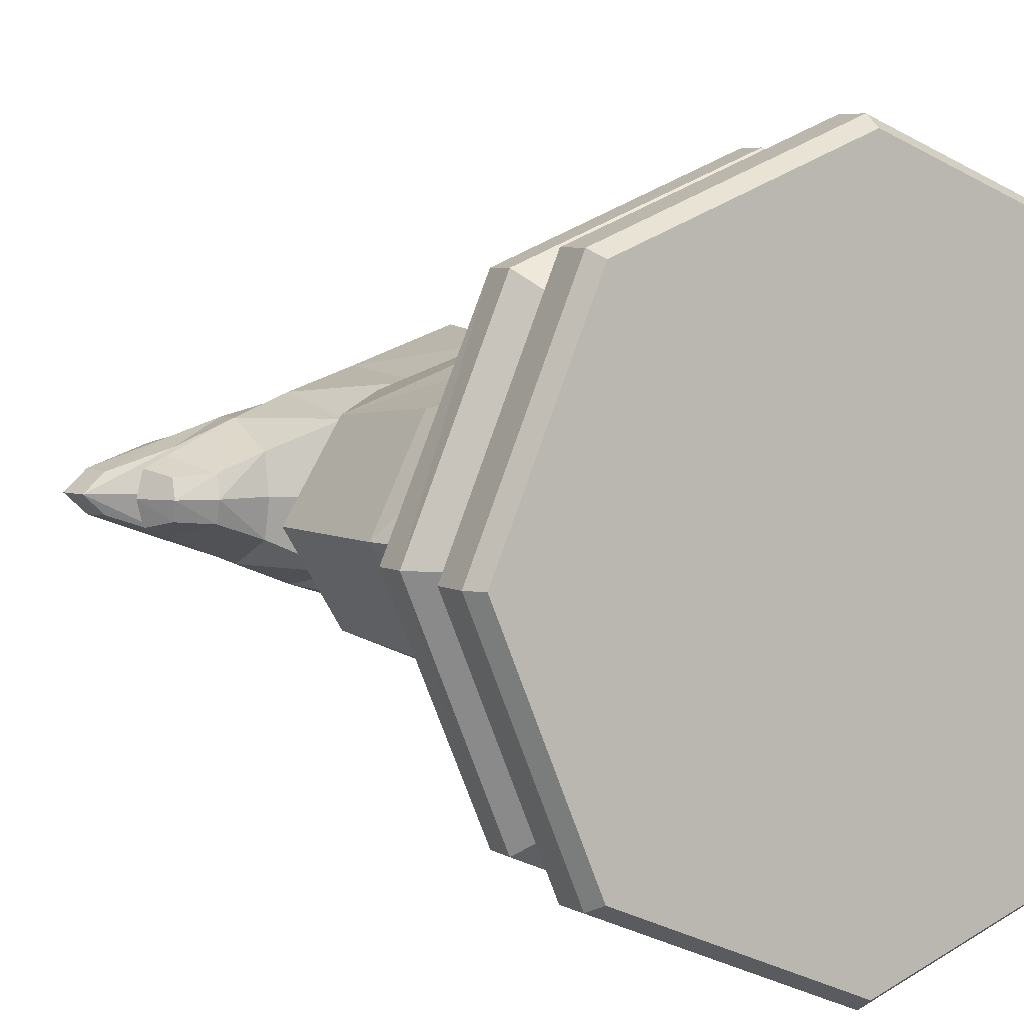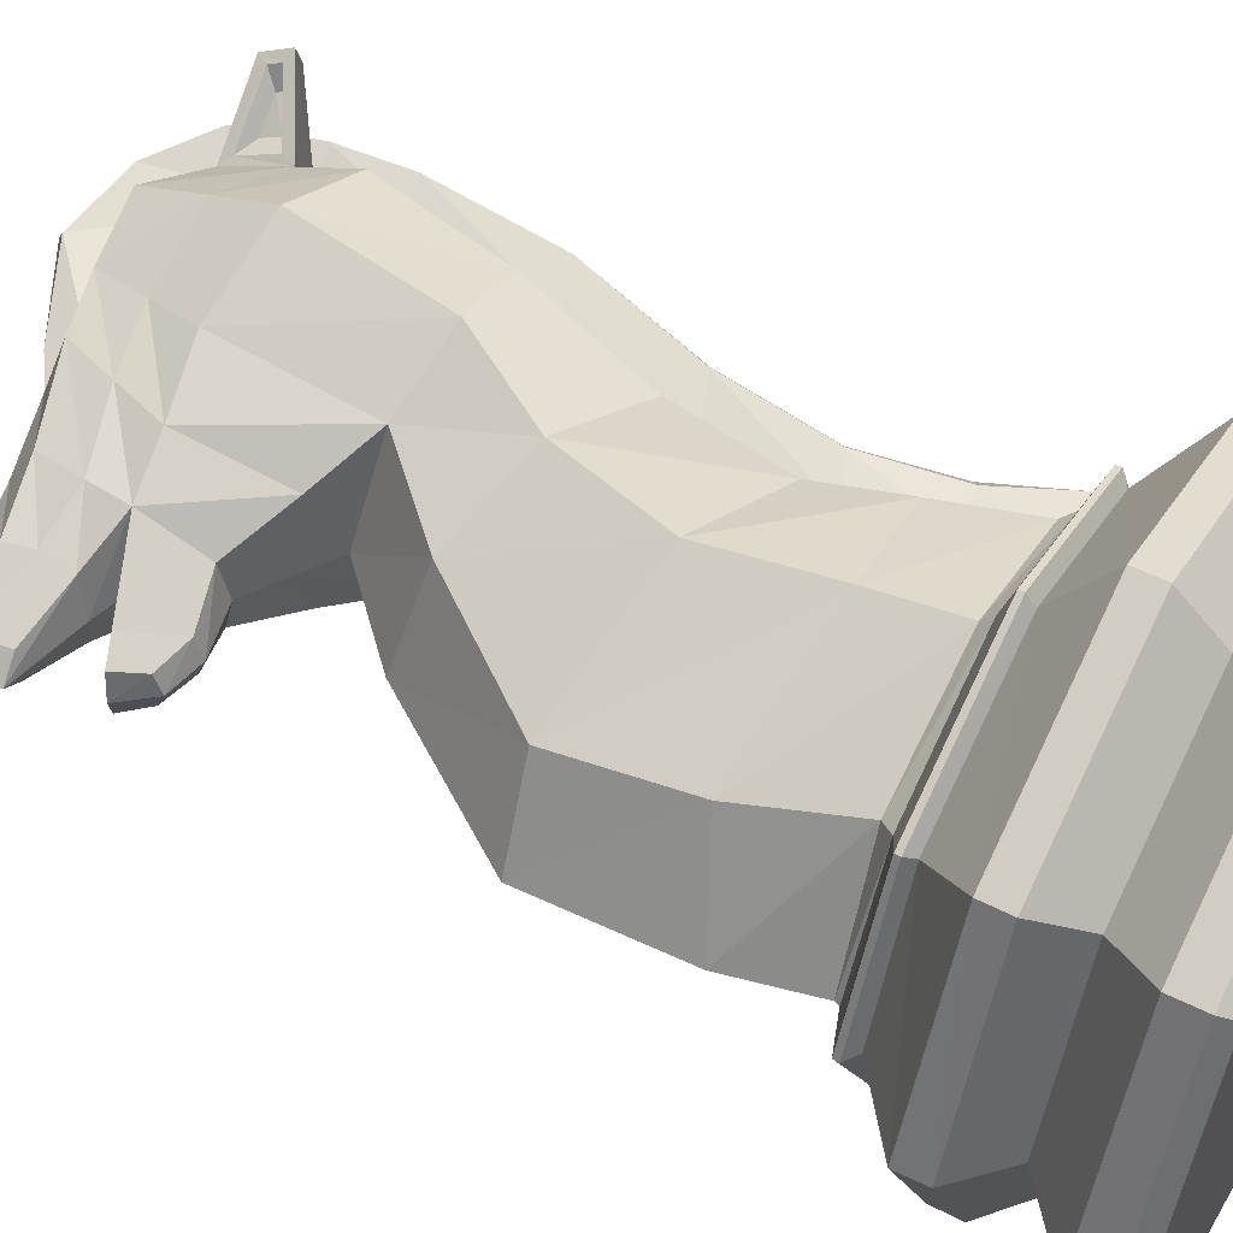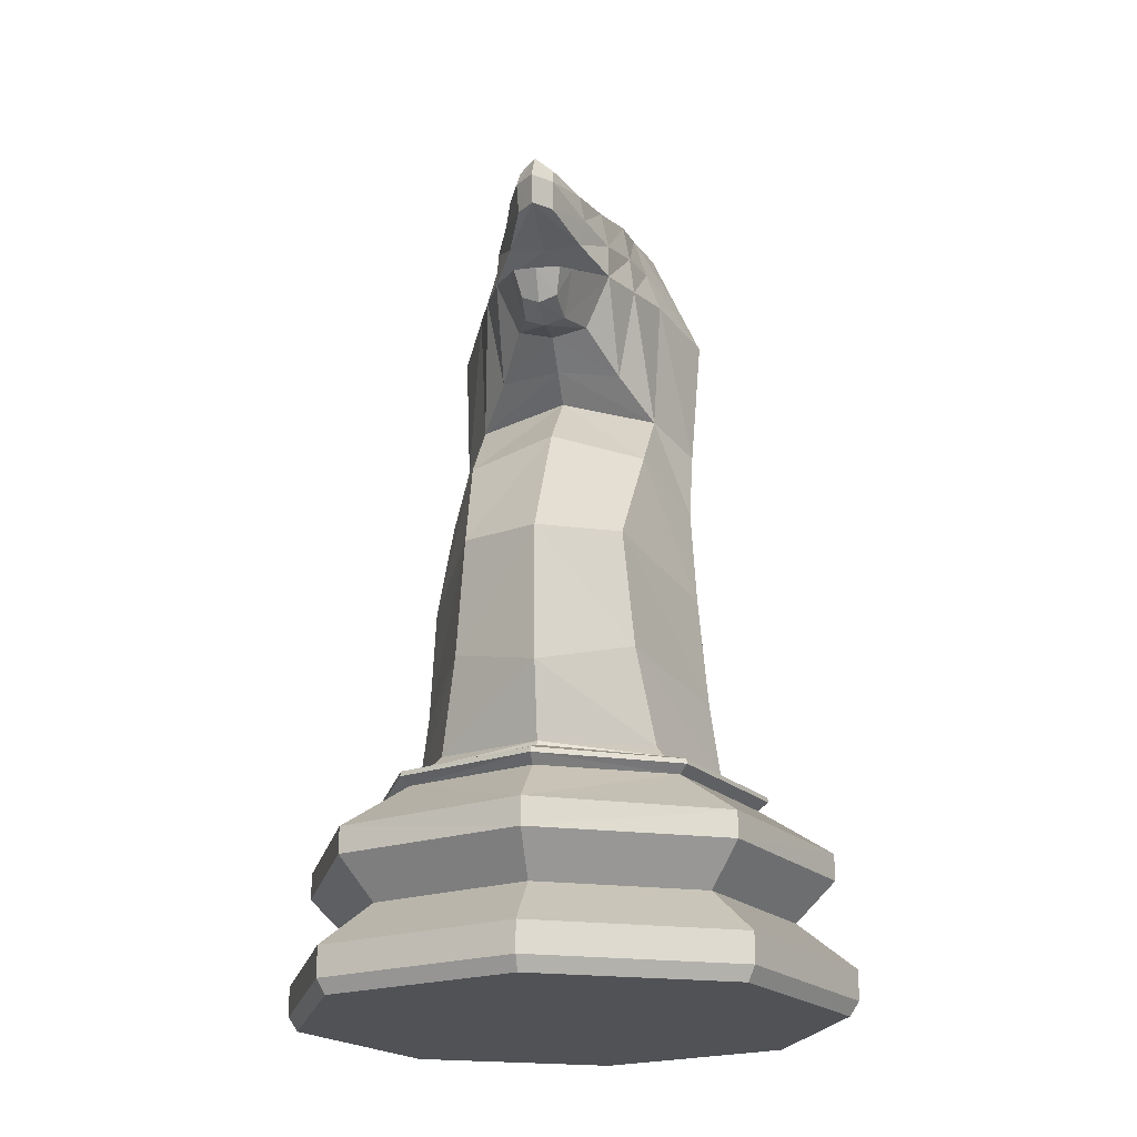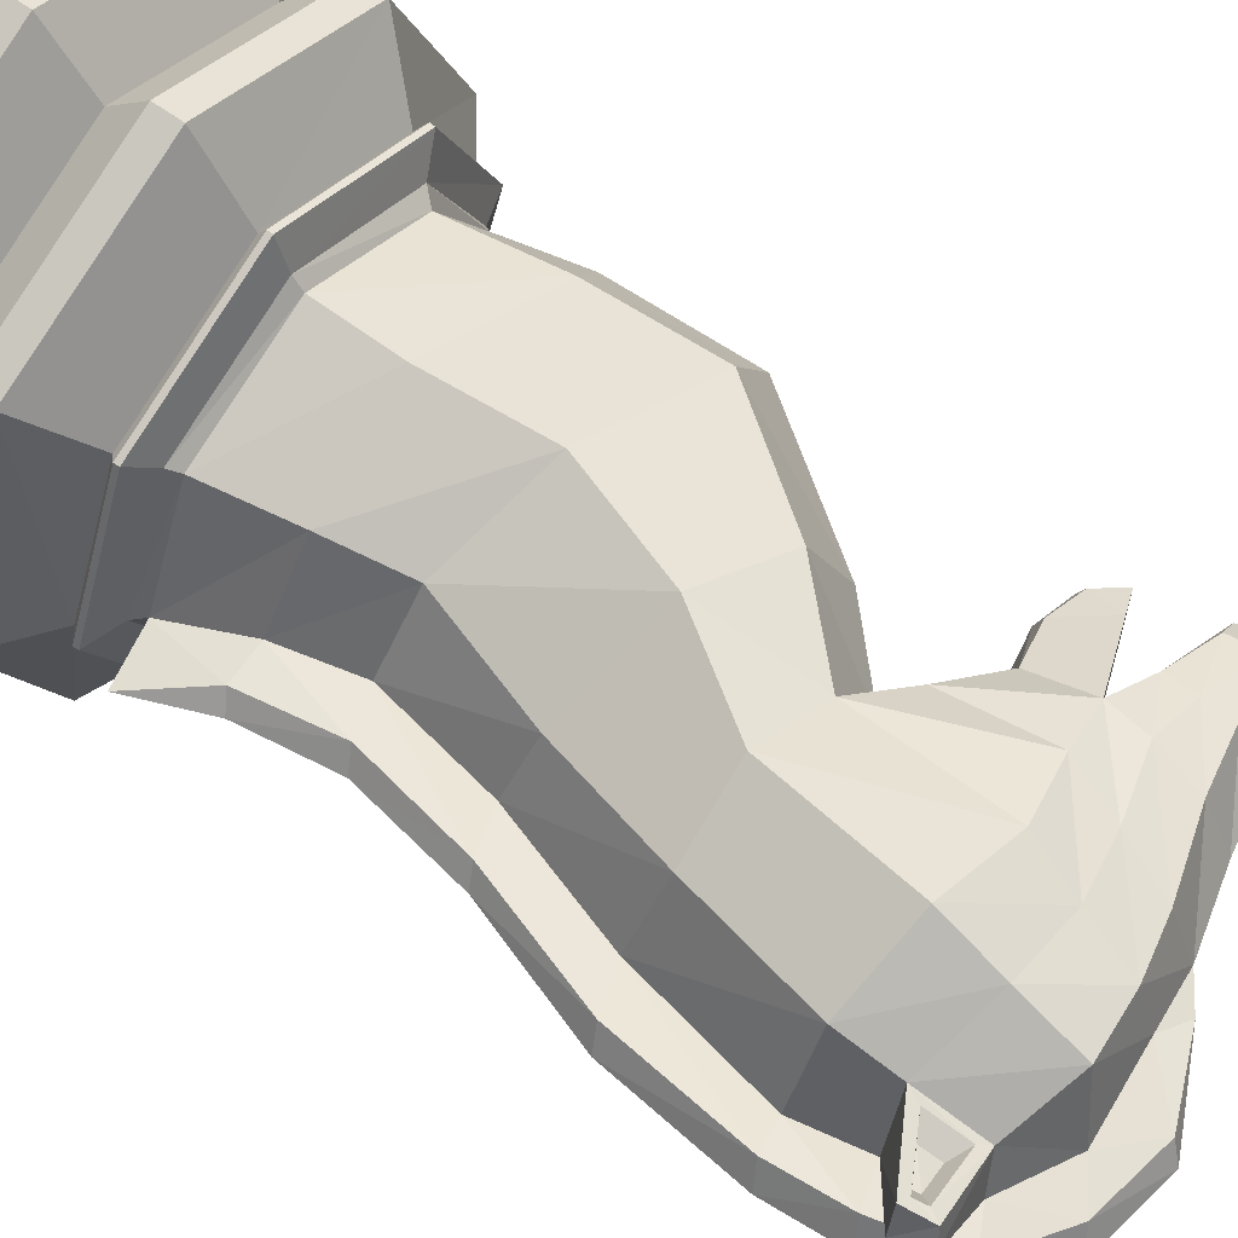
<metadata>
{"format":"obj","ext":"obj","renderer":"f3d","projection":"perspective","resolution":1024,"background":"white","views":[{"elev":4.9,"azim":151.6,"up":"+Y"},{"elev":55.4,"azim":117.9,"up":"+Y"},{"elev":-20.7,"azim":99.3,"up":"+Z"},{"elev":61.8,"azim":-53.5,"up":"+Y"}]}
</metadata>
<code>
g obj_18886399
v -0.01051 -0.001092 0.02209
v -0.007393 -0.006963 0.02271
v -0.006277 -0.006312 0.02792
v -0.009241 -0.0009886 0.02714
v 0.01874 5.48e-09 0.01132
v 0.01452 5.518e-09 0.0145
v 0.01033 -0.009192 0.01458
v 0.01321 -0.01322 0.01124
v -3.813e-09 -0.01346 0.01457
v -5.913e-09 -0.0187 0.01125
v -0.01033 -0.009192 0.01458
v -0.01321 -0.01322 0.01124
v -0.008658 -0.007553 0.0169
v -0.01226 5.243e-09 0.01692
v -0.01294 5.281e-09 0.01622
v -0.009147 -0.008018 0.01622
v -1.364e-05 -0.011 0.0169
v -3.167e-09 -0.01181 0.01622
v 0.008381 -0.007449 0.01708
v 0.009135 -0.008013 0.01622
v 0.01288 5.195e-09 0.0166
v 0.01302 4.749e-09 0.01628
v -0.02001 5.281e-09 0.003157
v -0.01415 -0.01415 0.003157
v -0.01124 -0.01124 0.00646
v -0.01589 5.281e-09 0.00646
v -6.485e-09 -0.02001 0.003157
v -4.841e-09 -0.01589 0.00646
v 0.01415 -0.01415 0.003157
v 0.01124 -0.01124 0.00646
v 0.02001 5.281e-09 0.003157
v 0.01589 5.281e-09 0.00646
v -0.0187 5.281e-09 0.009354
v -0.01322 -0.01322 0.009354
v -5.885e-09 -0.0187 0.009354
v 0.01322 -0.01322 0.009354
v 0.0187 5.281e-09 0.009354
v -0.01874 5.436e-09 0.01132
v 0.01006 -0.00626 0.02382
v 0.01407 5.675e-09 0.02196
v 0.01433 6.711e-09 0.03152
v 0.0108 -0.005545 0.03199
v 0.0002139 -0.01027 0.02229
v 0.001101 -0.009653 0.03003
v 0.007599 3.031e-09 0.041
v 0.004866 -0.006341 0.03991
v -0.01998 5.281e-09 0.001023
v -0.01413 -0.01413 0.001023
v -6.505e-09 -0.01998 0.001023
v 0.01413 -0.01413 0.001023
v 0.01998 5.281e-09 0.001023
v -0.01365 -0.01365 0
v -0.01931 5.281e-09 0
v -6.229e-09 -0.01931 0
v 0.01365 -0.01365 0
v 0.01931 5.281e-09 0
v 0.01534 5.325e-09 0.0155
v 0.01084 -0.009712 0.01548
v 0.01538 5.281e-09 0.01513
v 0.01087 -0.009745 0.01513
v -4.061e-09 -0.0142 0.01548
v -4.06e-09 -0.01425 0.01513
v -0.01084 -0.009712 0.01548
v -0.01087 -0.009745 0.01513
v -0.01533 5.281e-09 0.01548
v -0.01538 5.281e-09 0.01513
v -0.01452 4.933e-09 0.0145
v -0.00132 -0.009002 0.03778
v -0.0003939 -0.006511 0.04512
v -0.005569 -0.0088 0.04424
v -0.008451 -0.004968 0.03582
v -0.01048 -0.0007061 0.0349
v -0.007234 -0.007588 0.05837
v -0.001952 -0.005866 0.0585
v -0.003051 -0.004785 0.06218
v -0.007441 -0.005718 0.06263
v -0.01082 -0.006315 0.04438
v -0.01323 -0.0009747 0.04345
v 0.002564 3.451e-09 0.04576
v -0.01298 -0.0007125 0.06166
v -0.01403 -0.0007613 0.05721
v -0.01811 -0.005094 0.06
v -0.01739 -0.004865 0.06196
v 0.01446 5.281e-09 0.05107
v 0.01394 -0.001671 0.05129
v 0.01288 -0.001257 0.0496
v 0.01295 5.671e-09 0.04907
v -0.01227 -0.005139 0.05701
v -0.0118 -0.003457 0.06109
v -0.006956 -0.009411 0.05422
v -0.01263 -0.006595 0.05329
v 0.002301 -0.005131 0.05772
v 0.003712 -0.005631 0.05414
v 0.00732 -0.004236 0.05372
v 0.00701 -0.004167 0.05638
v -0.01502 -0.001089 0.05298
v -0.0008262 -0.007032 0.05498
v 0.01051 -0.002931 0.05675
v 0.01071 -0.002584 0.05468
v 0.01459 -0.001246 0.05557
v 0.01486 -0.001341 0.05763
v 0.003355 -0.004381 0.04738
v 0.007232 -0.002516 0.04967
v 0.001115 6.542e-09 0.06284
v 0.0007591 -0.004444 0.06134
v 0.006315 -0.003523 0.05959
v 0.006169 8.361e-09 0.06148
v -0.002852 -0.0008029 0.06329
v -0.0009141 5.539e-09 0.06422
v -0.006364 -0.001365 0.06648
v -0.008792 -0.0008915 0.06389
v -0.01158 -0.00162 0.06564
v -0.01554 -0.001696 0.063
v 0.004839 4.548e-09 0.04739
v 0.007222 5.57e-09 0.04907
v 0.01119 5.969e-09 0.05412
v 0.01595 2.285e-09 0.05548
v 0.01094 5.558e-09 0.06046
v 0.01075 -0.002599 0.05864
v 0.01427 -0.001188 0.05891
v 0.01503 2.489e-09 0.05961
v 0.01047 -0.001432 0.04896
v 0.01053 6.082e-09 0.04844
v 0.008403 4.927e-09 0.05315
v 0.0123 -0.002292 0.05189
v 0.01309 5.279e-09 0.05161
v 0.01636 5.936e-09 0.05754
v -0.01323 -0.001149 0.02223
v -0.01616 5.281e-09 0.0178
v -0.01684 -0.001815 0.05806
v -0.01724 -0.001692 0.05334
v -0.01222 -0.001366 0.02836
v -0.01349 -0.001286 0.03592
v -0.0163 -0.00158 0.04455
v -0.01243 5.21e-09 0.06631
v -0.01643 5.21e-09 0.06361
v -0.006905 6.383e-09 0.06721
v -0.01819 5.21e-09 0.05383
v -0.0178 5.21e-09 0.05863
v -0.01728 5.21e-09 0.04497
v -0.01443 5.21e-09 0.03634
v -0.01322 5.21e-09 0.02882
v -0.01413 5.21e-09 0.02277
v -0.01731 -0.006993 0.05981
v -0.01682 -0.006232 0.0616
v -0.01237 -0.003926 0.06051
v -0.01637 -0.006195 0.06085
v -0.01581 -0.005165 0.06013
v -0.01382 -0.00403 0.05996
v -0.01273 -0.005071 0.05798
v -0.01661 -0.006518 0.06006
v -0.014 -0.004603 0.0587
v -0.01594 -0.005326 0.05973
v -0.01051 0.001092 0.02209
v -0.009241 0.0009886 0.02714
v -0.006277 0.006312 0.02792
v -0.007393 0.006963 0.02271
v 0.01321 0.01322 0.01124
v 0.01033 0.009192 0.01458
v -5.913e-09 0.0187 0.01125
v -3.813e-09 0.01346 0.01457
v -0.01321 0.01322 0.01124
v -0.01033 0.009192 0.01458
v -0.008658 0.007553 0.0169
v -0.009147 0.008018 0.01622
v -1.364e-05 0.011 0.0169
v -3.167e-09 0.01181 0.01622
v 0.008381 0.007449 0.01708
v 0.009135 0.008013 0.01622
v -0.01124 0.01124 0.00646
v -0.01415 0.01415 0.003157
v -4.841e-09 0.01589 0.00646
v -6.485e-09 0.02001 0.003157
v 0.01124 0.01124 0.00646
v 0.01415 0.01415 0.003157
v -0.01322 0.01322 0.009354
v -5.885e-09 0.0187 0.009354
v 0.01322 0.01322 0.009354
v 0.01006 0.00626 0.02382
v 0.0108 0.005545 0.03199
v 0.0002139 0.01027 0.02229
v 0.001101 0.009653 0.03003
v 0.004866 0.006341 0.03991
v -0.01413 0.01413 0.001023
v -6.505e-09 0.01998 0.001023
v 0.01413 0.01413 0.001023
v -0.01365 0.01365 0
v -6.229e-09 0.01931 0
v 0.01365 0.01365 0
v 0.01084 0.009712 0.01548
v 0.01087 0.009745 0.01513
v -4.061e-09 0.0142 0.01548
v -4.06e-09 0.01425 0.01513
v -0.01084 0.009712 0.01548
v -0.01087 0.009745 0.01513
v -0.00132 0.009003 0.03778
v -0.005569 0.0088 0.04424
v -0.0003939 0.006511 0.04512
v -0.008451 0.004968 0.03582
v -0.01048 0.0007061 0.0349
v -0.007234 0.007588 0.05837
v -0.007441 0.005718 0.06263
v -0.003051 0.004785 0.06218
v -0.001952 0.005866 0.0585
v -0.01323 0.0009747 0.04345
v -0.01082 0.006315 0.04438
v -0.01298 0.0007125 0.06166
v -0.01739 0.004865 0.06196
v -0.01811 0.005094 0.06
v -0.01403 0.0007613 0.05721
v 0.01288 0.001257 0.0496
v 0.01394 0.001671 0.05129
v -0.01227 0.005139 0.05701
v -0.0118 0.003457 0.06109
v -0.01263 0.006595 0.05329
v -0.006956 0.009411 0.05422
v 0.002301 0.005131 0.05772
v 0.00701 0.004167 0.05638
v 0.00732 0.004236 0.05372
v 0.003712 0.005631 0.05414
v -0.01502 0.001089 0.05298
v -0.0008262 0.007032 0.05498
v 0.01051 0.002931 0.05675
v 0.01486 0.001341 0.05763
v 0.01459 0.001246 0.05557
v 0.01071 0.002584 0.05468
v 0.003355 0.004381 0.04738
v 0.007232 0.002516 0.04967
v 0.006315 0.003523 0.05959
v 0.0007591 0.004444 0.06134
v -0.002852 0.0008029 0.06329
v -0.006364 0.001365 0.06648
v -0.01554 0.001696 0.063
v -0.01158 0.00162 0.06564
v -0.008792 0.0008915 0.06389
v 0.01427 0.001189 0.05891
v 0.01075 0.002599 0.05864
v 0.01047 0.001432 0.04896
v 0.0123 0.002292 0.05189
v -0.01323 0.001149 0.02223
v -0.01724 0.001693 0.05334
v -0.01684 0.001815 0.05806
v -0.01222 0.001366 0.02836
v -0.01349 0.001286 0.03592
v -0.0163 0.00158 0.04455
v -0.01682 0.006232 0.0616
v -0.01731 0.006993 0.05981
v -0.01237 0.003926 0.06051
v -0.01382 0.00403 0.05996
v -0.01581 0.005165 0.06013
v -0.01637 0.006195 0.06085
v -0.01273 0.005071 0.05798
v -0.01661 0.006518 0.06006
v -0.014 0.004603 0.0587
v -0.01594 0.005326 0.05973
f 1 2 3
f 1 3 4
f 5 6 7
f 5 7 8
f 8 7 9
f 8 9 10
f 10 9 11
f 10 11 12
f 13 14 15
f 13 15 16
f 17 13 16
f 17 16 18
f 19 17 18
f 19 18 20
f 21 19 20
f 21 20 22
f 23 24 25
f 23 25 26
f 24 27 28
f 24 28 25
f 27 29 30
f 27 30 28
f 29 31 32
f 29 32 30
f 33 26 25
f 33 25 34
f 34 25 28
f 34 28 35
f 35 28 30
f 35 30 36
f 36 30 32
f 36 32 37
f 38 33 34
f 38 34 12
f 12 34 35
f 12 35 10
f 10 35 36
f 10 36 8
f 8 36 37
f 8 37 5
f 39 40 41
f 39 41 42
f 43 39 42
f 43 42 44
f 2 43 44
f 2 44 3
f 42 41 45
f 42 45 46
f 23 47 48
f 23 48 24
f 24 48 49
f 24 49 27
f 27 49 50
f 27 50 29
f 29 50 51
f 29 51 31
f 52 48 47
f 52 47 53
f 54 49 48
f 54 48 52
f 55 50 49
f 55 49 54
f 56 51 50
f 56 50 55
f 57 22 20
f 57 20 58
f 59 60 7
f 59 7 6
f 58 20 18
f 58 18 61
f 60 62 9
f 60 9 7
f 61 18 16
f 61 16 63
f 62 64 11
f 62 11 9
f 63 16 15
f 63 15 65
f 64 66 67
f 64 67 11
f 59 57 58
f 59 58 60
f 60 58 61
f 60 61 62
f 62 61 63
f 62 63 64
f 64 63 65
f 64 65 66
f 12 11 67
f 12 67 38
f 68 46 69
f 68 69 70
f 3 44 68
f 3 68 71
f 44 42 46
f 44 46 68
f 4 3 71
f 4 71 72
f 73 74 75
f 73 75 76
f 72 71 77
f 72 77 78
f 46 45 79
f 46 79 69
f 71 68 70
f 71 70 77
f 80 81 82
f 80 82 83
f 84 85 86
f 84 86 87
f 88 73 76
f 88 76 89
f 77 70 90
f 77 90 91
f 92 93 94
f 92 94 95
f 78 77 91
f 78 91 96
f 70 69 97
f 70 97 90
f 13 17 43
f 13 43 2
f 17 19 39
f 17 39 43
f 19 21 40
f 19 40 39
f 98 99 100
f 98 100 101
f 102 103 94
f 102 94 93
f 104 105 106
f 104 106 107
f 108 104 109
f 108 109 110
f 80 111 112
f 80 112 113
f 102 114 115
f 102 115 103
f 99 116 117
f 99 117 100
f 118 119 120
f 118 120 121
f 75 74 92
f 75 92 105
f 122 123 87
f 122 87 86
f 107 106 119
f 107 119 118
f 94 124 116
f 94 116 99
f 95 94 99
f 95 99 98
f 94 103 122
f 94 122 125
f 103 115 123
f 103 123 122
f 124 94 125
f 124 125 126
f 126 125 85
f 126 85 84
f 125 122 86
f 125 86 85
f 69 79 114
f 69 114 102
f 69 102 93
f 69 93 97
f 74 97 93
f 74 93 92
f 106 95 98
f 106 98 119
f 119 98 101
f 119 101 120
f 105 92 95
f 105 95 106
f 91 90 73
f 91 73 88
f 96 91 88
f 96 88 81
f 90 97 74
f 90 74 73
f 101 127 121
f 101 121 120
f 100 117 127
f 100 127 101
f 111 108 110
f 111 110 112
f 76 75 108
f 76 108 111
f 89 76 111
f 89 111 80
f 14 1 128
f 14 128 129
f 96 81 130
f 96 130 131
f 1 4 132
f 1 132 128
f 4 72 133
f 4 133 132
f 72 78 134
f 72 134 133
f 14 13 2
f 14 2 1
f 81 80 113
f 81 113 130
f 75 105 104
f 75 104 108
f 78 96 131
f 78 131 134
f 113 112 135
f 113 135 136
f 112 110 137
f 112 137 135
f 138 131 130
f 138 130 139
f 140 134 131
f 140 131 138
f 139 130 113
f 139 113 136
f 141 133 134
f 141 134 140
f 142 132 133
f 142 133 141
f 143 128 132
f 143 132 142
f 128 143 129
f 110 109 137
f 53 56 55
f 55 54 52
f 55 52 53
f 82 144 145
f 82 145 83
f 146 147 148
f 146 148 149
f 89 80 83
f 89 83 145
f 81 88 144
f 81 144 82
f 146 150 88
f 146 88 89
f 151 147 145
f 151 145 144
f 147 146 89
f 147 89 145
f 150 151 144
f 150 144 88
f 152 149 148
f 152 148 153
f 150 146 149
f 150 149 152
f 151 150 152
f 151 152 153
f 147 151 153
f 147 153 148
f 154 155 156
f 154 156 157
f 5 158 159
f 5 159 6
f 158 160 161
f 158 161 159
f 160 162 163
f 160 163 161
f 164 165 15
f 164 15 14
f 166 167 165
f 166 165 164
f 168 169 167
f 168 167 166
f 21 22 169
f 21 169 168
f 23 26 170
f 23 170 171
f 171 170 172
f 171 172 173
f 173 172 174
f 173 174 175
f 175 174 32
f 175 32 31
f 33 176 170
f 33 170 26
f 176 177 172
f 176 172 170
f 177 178 174
f 177 174 172
f 178 37 32
f 178 32 174
f 38 162 176
f 38 176 33
f 162 160 177
f 162 177 176
f 160 158 178
f 160 178 177
f 158 5 37
f 158 37 178
f 179 180 41
f 179 41 40
f 181 182 180
f 181 180 179
f 157 156 182
f 157 182 181
f 180 183 45
f 180 45 41
f 23 171 184
f 23 184 47
f 171 173 185
f 171 185 184
f 173 175 186
f 173 186 185
f 175 31 51
f 175 51 186
f 187 53 47
f 187 47 184
f 188 187 184
f 188 184 185
f 189 188 185
f 189 185 186
f 56 189 186
f 56 186 51
f 57 190 169
f 57 169 22
f 59 6 159
f 59 159 191
f 190 192 167
f 190 167 169
f 191 159 161
f 191 161 193
f 192 194 165
f 192 165 167
f 193 161 163
f 193 163 195
f 194 65 15
f 194 15 165
f 195 163 67
f 195 67 66
f 59 191 190
f 59 190 57
f 191 193 192
f 191 192 190
f 193 195 194
f 193 194 192
f 195 66 65
f 195 65 194
f 162 38 67
f 162 67 163
f 196 197 198
f 196 198 183
f 156 199 196
f 156 196 182
f 182 196 183
f 182 183 180
f 155 200 199
f 155 199 156
f 201 202 203
f 201 203 204
f 200 205 206
f 200 206 199
f 183 198 79
f 183 79 45
f 199 206 197
f 199 197 196
f 207 208 209
f 207 209 210
f 84 87 211
f 84 211 212
f 213 214 202
f 213 202 201
f 206 215 216
f 206 216 197
f 217 218 219
f 217 219 220
f 205 221 215
f 205 215 206
f 197 216 222
f 197 222 198
f 164 157 181
f 164 181 166
f 166 181 179
f 166 179 168
f 168 179 40
f 168 40 21
f 223 224 225
f 223 225 226
f 227 220 219
f 227 219 228
f 104 107 229
f 104 229 230
f 231 232 109
f 231 109 104
f 207 233 234
f 207 234 235
f 227 228 115
f 227 115 114
f 226 225 117
f 226 117 116
f 118 121 236
f 118 236 237
f 203 230 217
f 203 217 204
f 238 211 87
f 238 87 123
f 123 87 84
f 123 84 126
f 107 118 237
f 107 237 229
f 219 226 116
f 219 116 124
f 218 223 226
f 218 226 219
f 219 239 238
f 219 238 228
f 228 238 123
f 228 123 115
f 124 126 239
f 124 239 219
f 126 84 212
f 126 212 239
f 239 212 211
f 239 211 238
f 198 227 114
f 198 114 79
f 198 222 220
f 198 220 227
f 204 217 220
f 204 220 222
f 229 237 223
f 229 223 218
f 237 236 224
f 237 224 223
f 230 229 218
f 230 218 217
f 215 213 201
f 215 201 216
f 221 210 213
f 221 213 215
f 216 201 204
f 216 204 222
f 224 236 121
f 224 121 127
f 225 224 127
f 225 127 117
f 235 234 232
f 235 232 231
f 202 235 231
f 202 231 203
f 214 207 235
f 214 235 202
f 14 129 240
f 14 240 154
f 221 241 242
f 221 242 210
f 154 240 243
f 154 243 155
f 155 243 244
f 155 244 200
f 200 244 245
f 200 245 205
f 14 154 157
f 14 157 164
f 210 242 233
f 210 233 207
f 203 231 104
f 203 104 230
f 205 245 241
f 205 241 221
f 233 136 135
f 233 135 234
f 234 135 137
f 234 137 232
f 138 139 242
f 138 242 241
f 140 138 241
f 140 241 245
f 139 136 233
f 139 233 242
f 141 140 245
f 141 245 244
f 142 141 244
f 142 244 243
f 143 142 243
f 143 243 240
f 240 129 143
f 232 137 109
f 189 56 53
f 53 187 188
f 53 188 189
f 209 208 246
f 209 246 247
f 248 249 250
f 248 250 251
f 214 246 208
f 214 208 207
f 210 209 247
f 210 247 213
f 248 214 213
f 248 213 252
f 253 247 246
f 253 246 251
f 251 246 214
f 251 214 248
f 252 213 247
f 252 247 253
f 254 255 250
f 254 250 249
f 252 254 249
f 252 249 248
f 253 255 254
f 253 254 252
f 251 250 255
f 251 255 253

</code>
